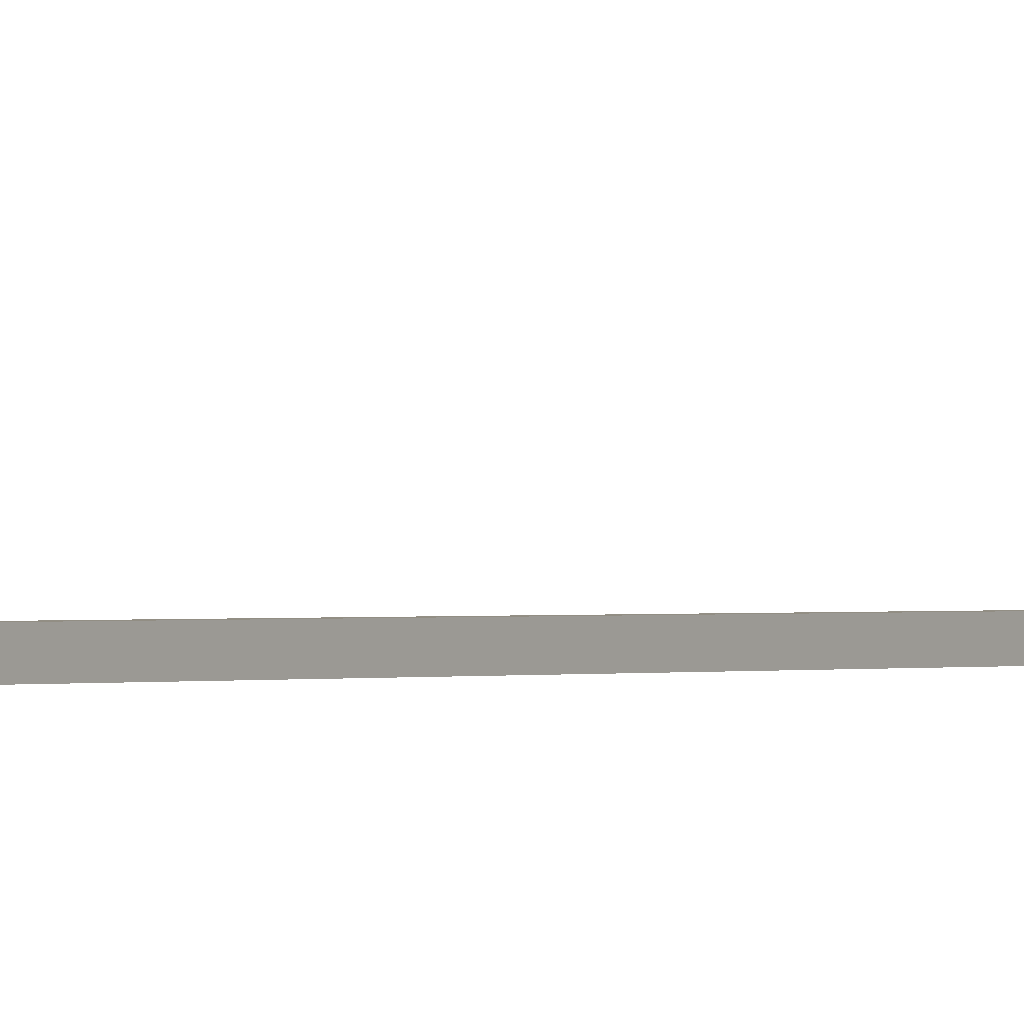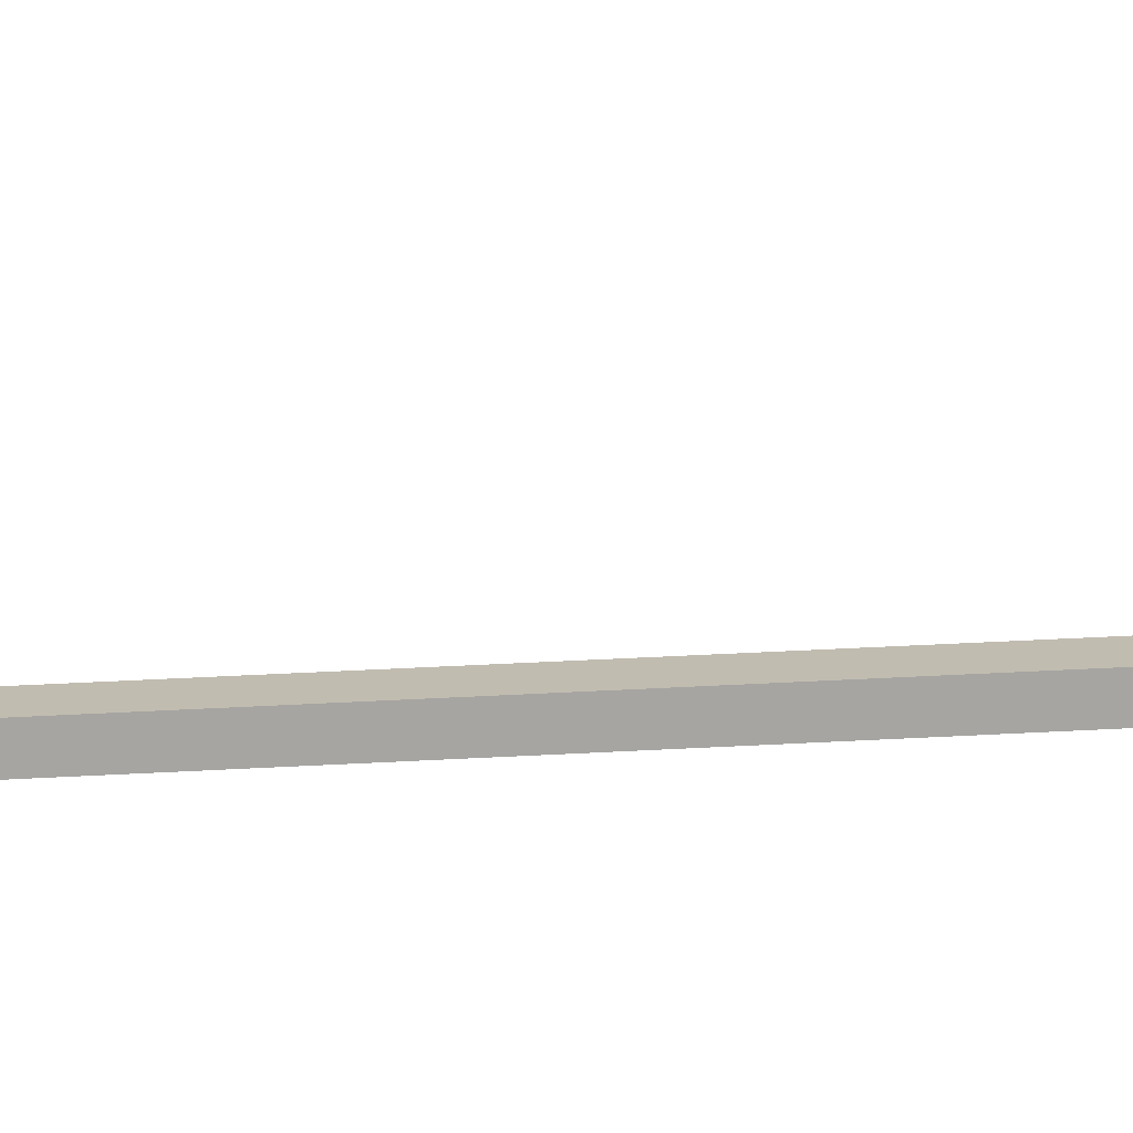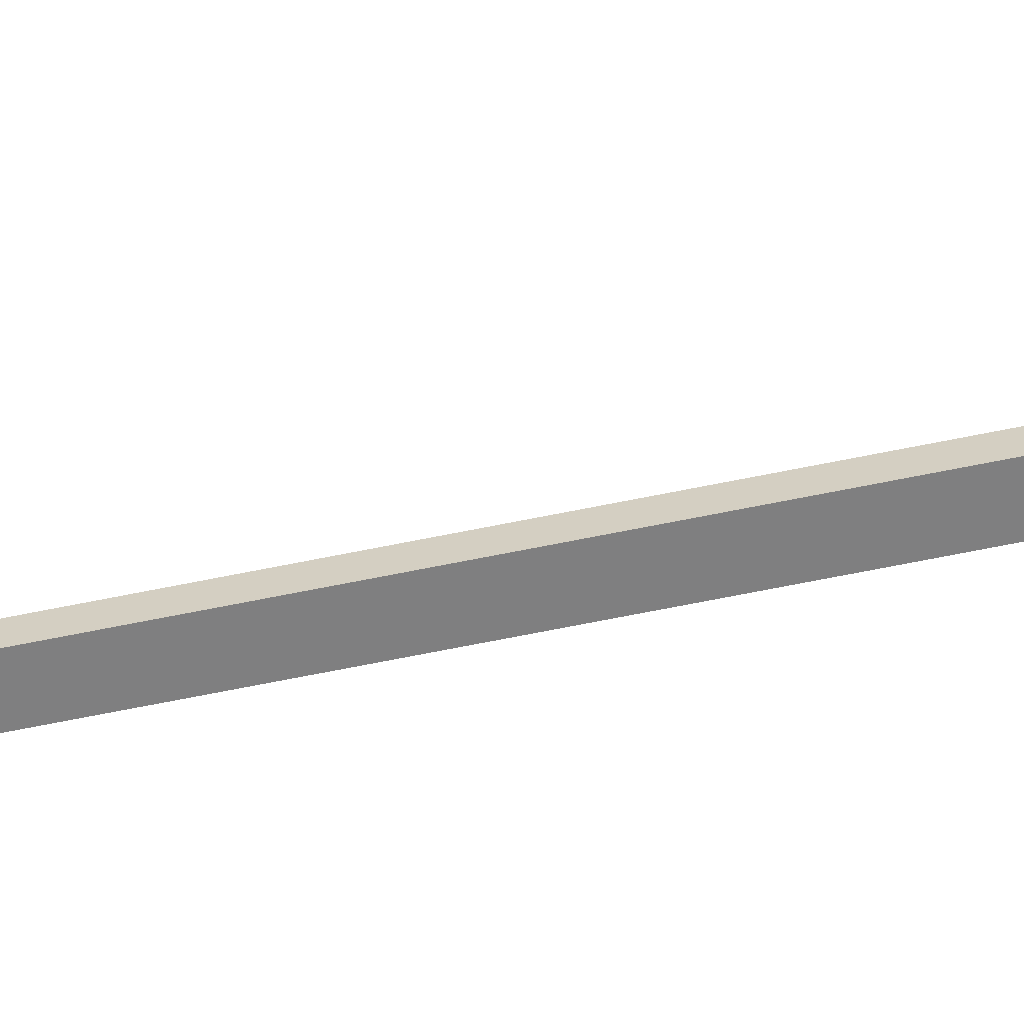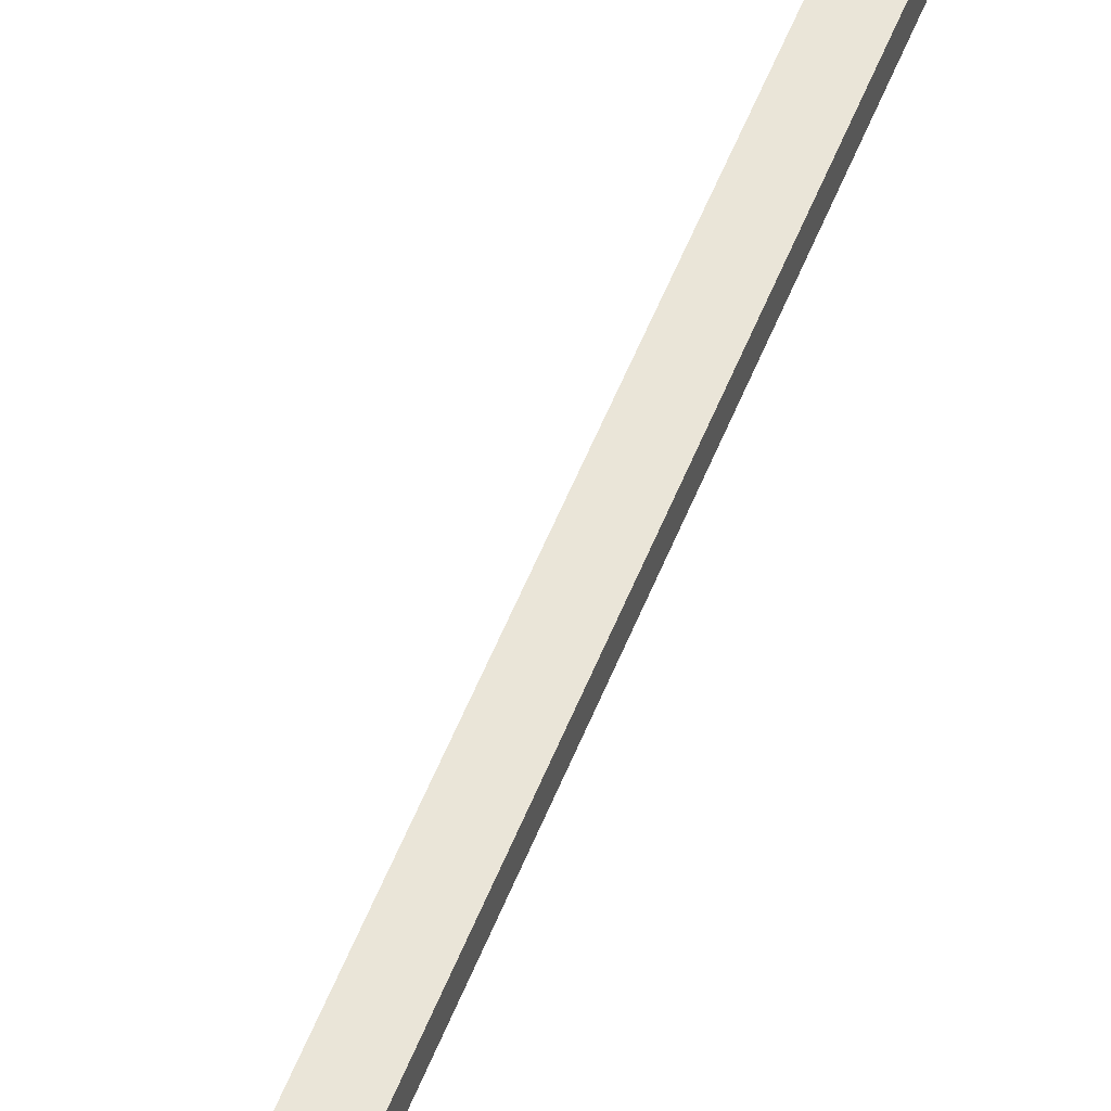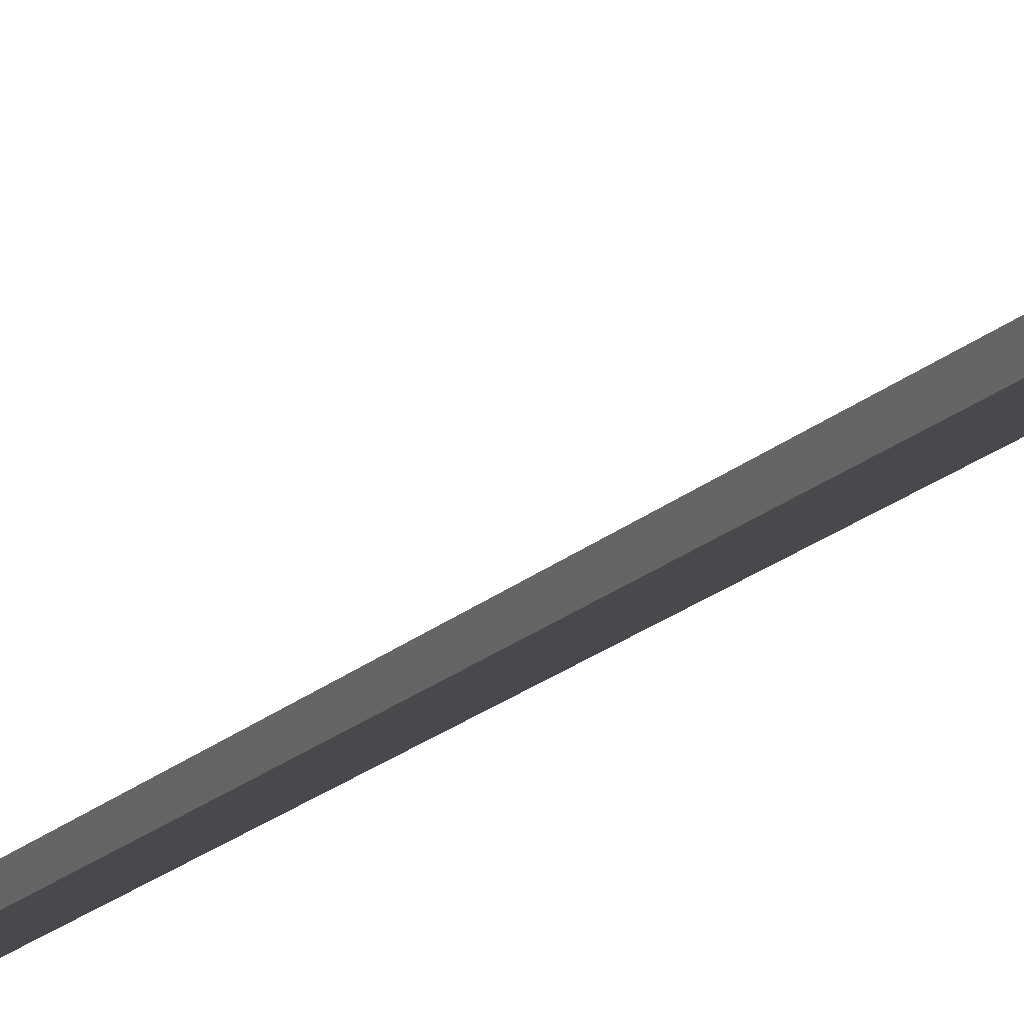
<metadata>
{"format":"obj","ext":"obj","renderer":"f3d","projection":"perspective","resolution":1024,"background":"white","views":[{"elev":-0.1,"azim":-148.1,"up":"+Z"},{"elev":16.6,"azim":-98.7,"up":"+Z"},{"elev":-59.7,"azim":-77.7,"up":"+Z"},{"elev":45.3,"azim":-161.3,"up":"+Z"},{"elev":-12.3,"azim":158.7,"up":"+Z"}]}
</metadata>
<code>
g electric_switch
v -0.09287 -1.959 0.03874
v -0.09287 -1.846 0.03874
v 0.09287 -1.846 0.03874
v 0.09287 -1.959 0.03874
v -0.09287 -1.846 0.03874
v -0.1013 -1.841 0.03265
v 0.1013 -1.841 0.03265
v 0.09287 -1.846 0.03874
v 0.1013 -1.841 -0.04721
v -0.1013 -1.841 -0.04721
v -0.1013 -1.841 -0.04721
v -0.1013 -1.964 -0.04721
v 0.1013 -1.964 -0.04721
v 0.1013 -1.841 -0.04721
v -0.1013 -1.964 0.03265
v -0.09287 -1.959 0.03874
v 0.09287 -1.959 0.03874
v 0.1013 -1.964 0.03265
v -0.1013 -1.964 -0.04721
v 0.1013 -1.964 -0.04721
v 0.09287 -1.959 0.03874
v 0.09287 -1.846 0.03874
v 0.1013 -1.841 0.03265
v 0.1013 -1.964 0.03265
v -0.1013 -1.964 0.03265
v -0.1013 -1.841 0.03265
v -0.09287 -1.846 0.03874
v -0.09287 -1.959 0.03874
v -0.1013 -1.964 -0.04721
v -0.1013 -1.841 -0.04721
v -0.1013 -1.841 0.03265
v -0.1013 -1.964 0.03265
v 0.1013 -1.841 0.03265
v 0.1013 -1.841 -0.04721
v 0.1013 -1.964 -0.04721
v 0.1013 -1.964 0.03265
v -0.05661 -1.93 0.04721
v -0.05661 -1.872 0.04126
v 0.05661 -1.872 0.04126
v 0.05661 -1.93 0.04721
v -0.05661 -1.872 0.04126
v -0.05661 -1.872 0.02856
v 0.05661 -1.872 0.02856
v 0.05661 -1.872 0.04126
v -0.05661 -1.872 0.02856
v -0.05661 -1.935 0.02835
v 0.05661 -1.935 0.02835
v 0.05661 -1.872 0.02856
v -0.05661 -1.935 0.02835
v -0.05661 -1.93 0.04721
v 0.05661 -1.93 0.04721
v 0.05661 -1.935 0.02835
v 0.05661 -1.93 0.04721
v 0.05661 -1.872 0.04126
v 0.05661 -1.872 0.02856
v 0.05661 -1.935 0.02835
v -0.05661 -1.935 0.02835
v -0.05661 -1.872 0.02856
v -0.05661 -1.872 0.04126
v -0.05661 -1.93 0.04721
v -0.01384 -1.869 -0.03006
v -0.01384 -0.1208 -0.03006
v 0.01384 -0.1208 -0.03006
v 0.01384 -1.869 -0.03006
v -0.01384 -0.1208 -0.04689
v -0.01384 -1.869 -0.04689
v 0.01384 -1.869 -0.04689
v 0.01384 -0.1208 -0.04689
v -0.01384 -1.869 -0.04689
v -0.01384 -1.869 -0.03006
v 0.01384 -1.869 -0.03006
v 0.01384 -1.869 -0.04689
v 0.01384 -1.869 -0.03006
v 0.01384 -0.1208 -0.03006
v 0.01384 -0.1208 -0.04689
v 0.01384 -1.869 -0.04689
v -0.01384 -1.869 -0.04689
v -0.01384 -0.1208 -0.04689
v -0.01384 -0.1208 -0.03006
v -0.01384 -1.869 -0.03006
v -0.01384 -0.1208 -0.03006
v -0.01384 -0.1208 -0.04689
v 0.01384 -0.1208 -0.04689
v 0.01384 -0.1208 -0.03006
f -82 -83 -84
f -81 -82 -84
f -78 -79 -80
f -77 -78 -80
f -78 -76 -79
f -76 -75 -79
f -72 -73 -74
f -71 -72 -74
f -68 -69 -70
f -67 -68 -70
f -67 -70 -66
f -65 -67 -66
f -62 -63 -64
f -61 -62 -64
f -58 -59 -60
f -57 -58 -60
f -54 -55 -56
f -53 -54 -56
f -50 -51 -52
f -49 -50 -52
f -46 -47 -48
f -45 -46 -48
f -42 -43 -44
f -41 -42 -44
f -38 -39 -40
f -37 -38 -40
f -34 -35 -36
f -33 -34 -36
f -30 -31 -32
f -29 -30 -32
f -26 -27 -28
f -25 -26 -28
f -22 -23 -24
f -21 -22 -24
f -18 -19 -20
f -17 -18 -20
f -14 -15 -16
f -13 -14 -16
f -10 -11 -12
f -9 -10 -12
f -6 -7 -8
f -5 -6 -8
f -2 -3 -4
f -1 -2 -4

</code>
